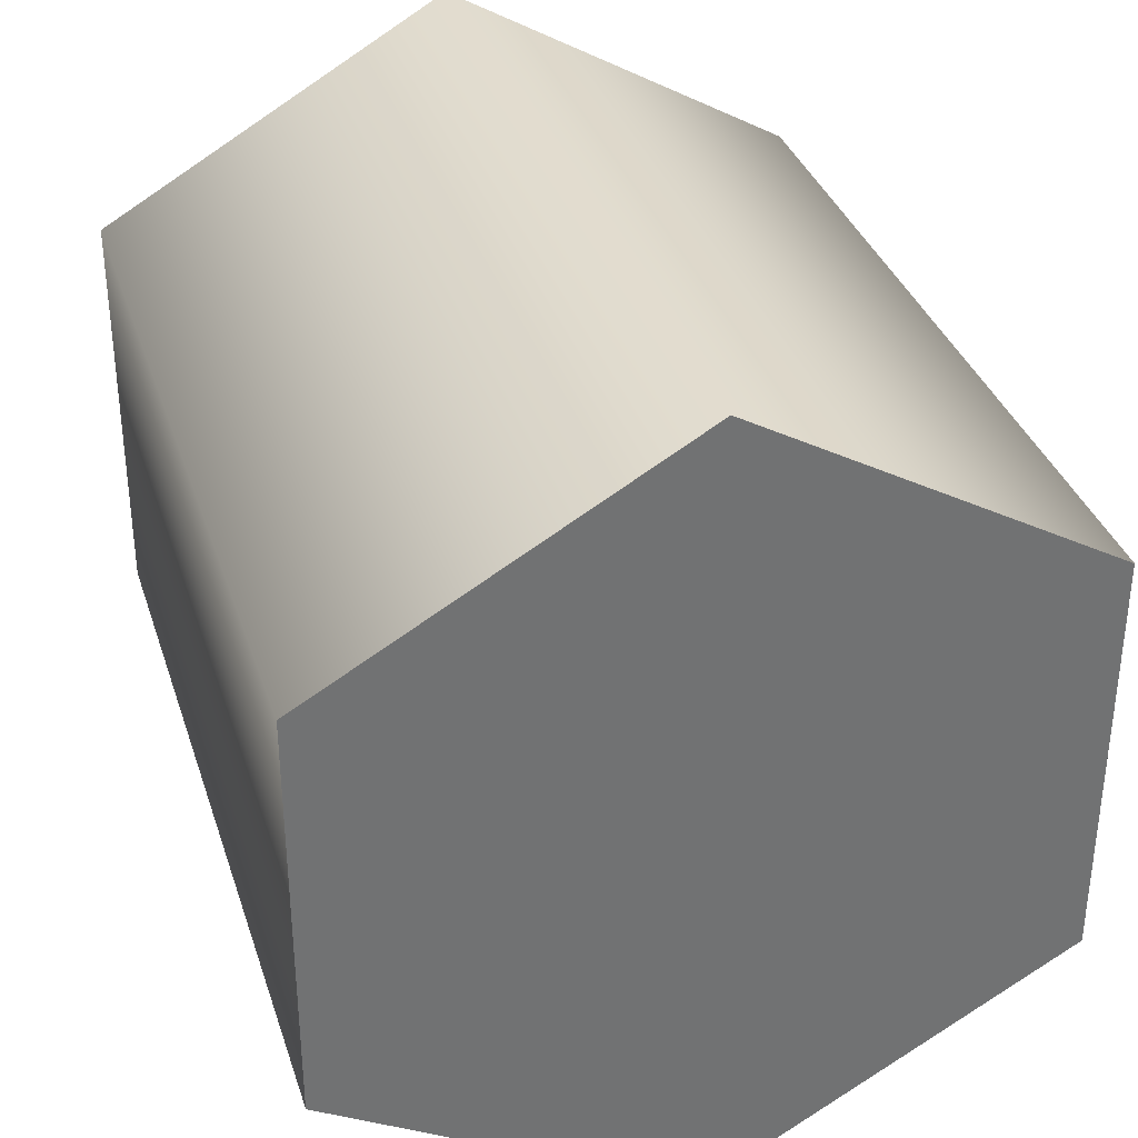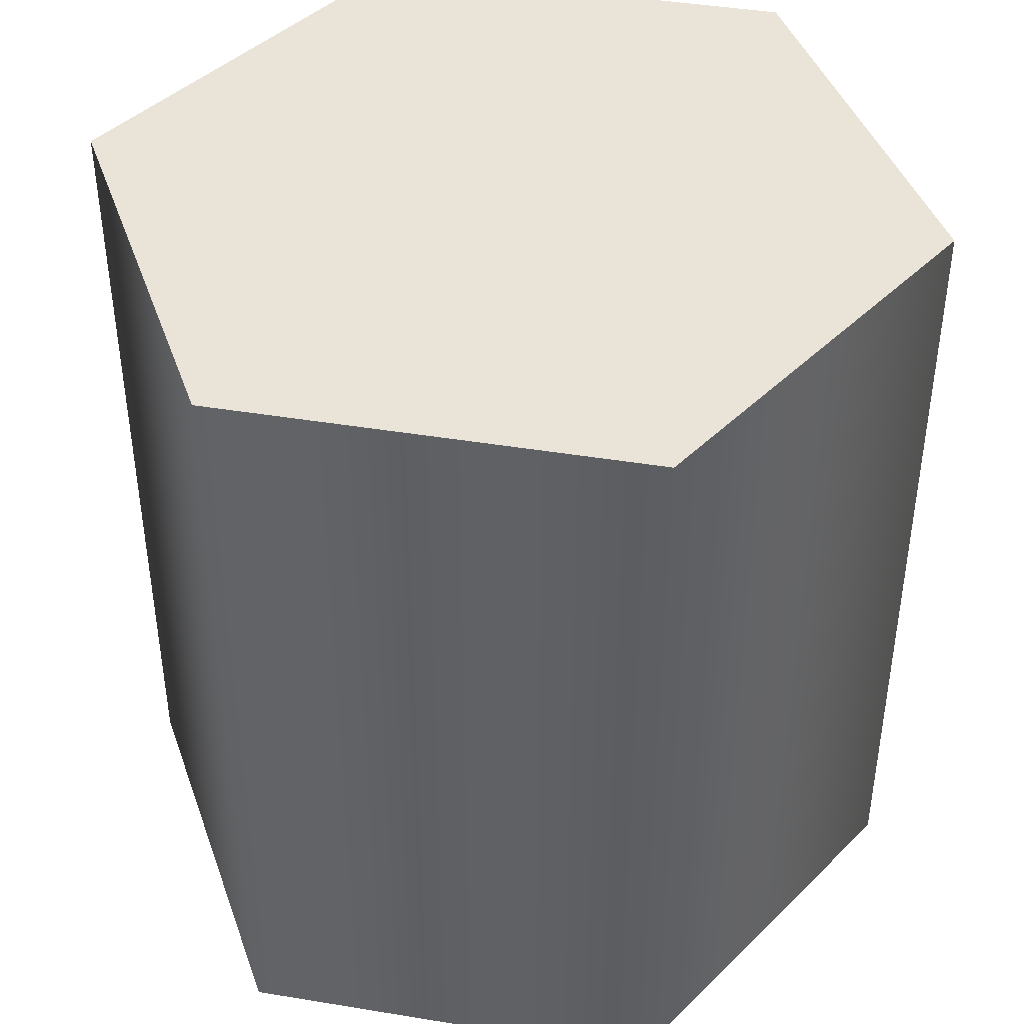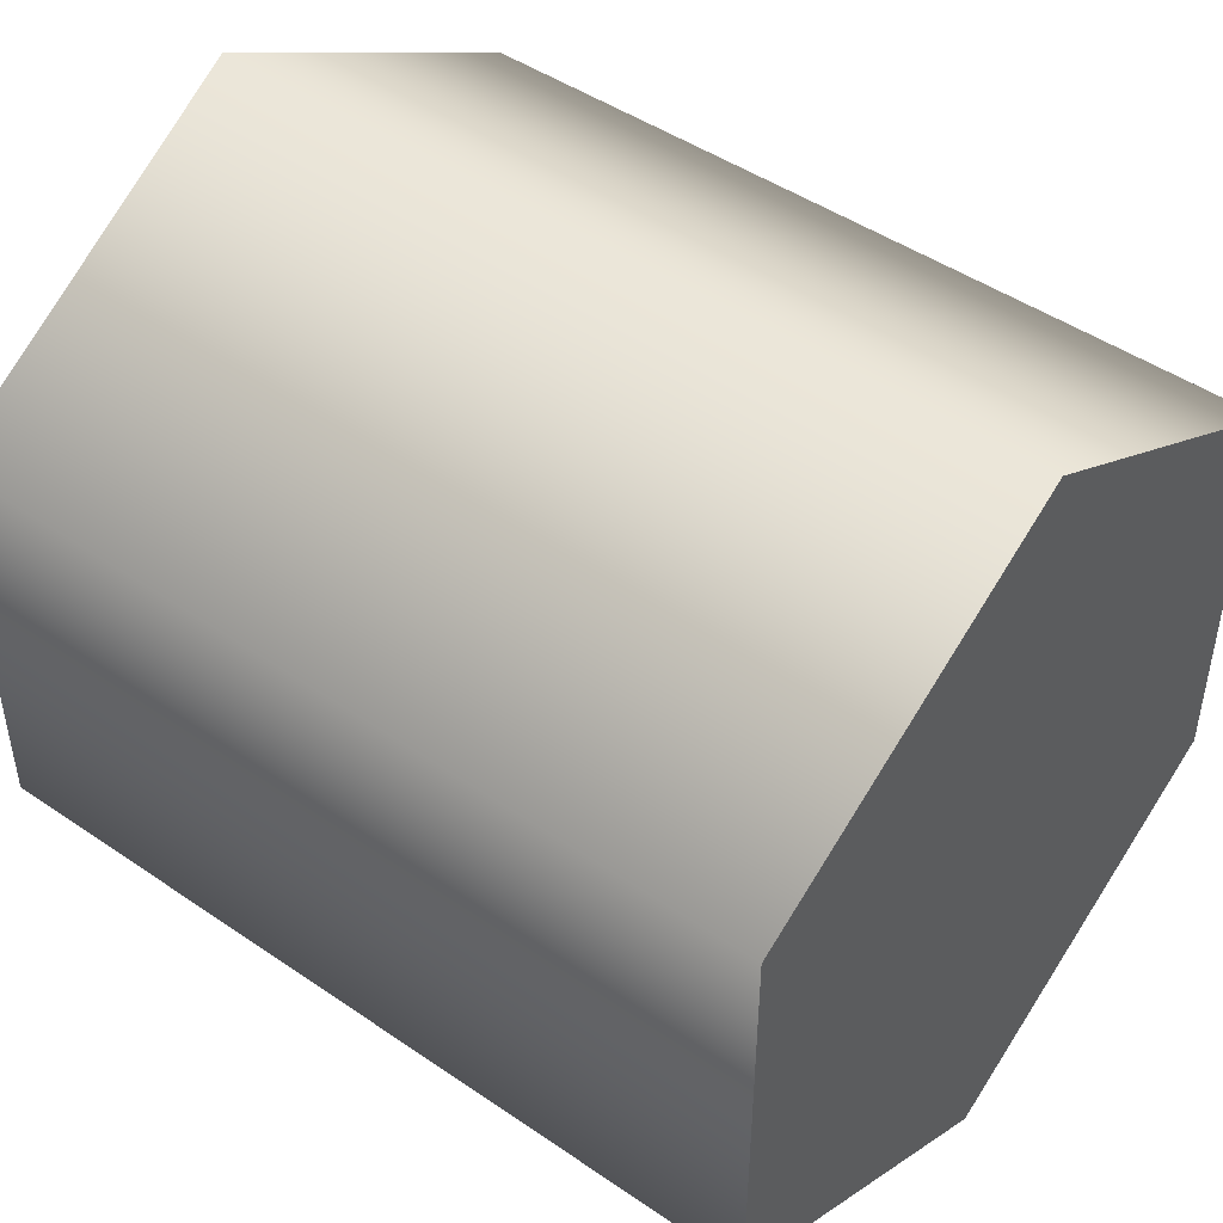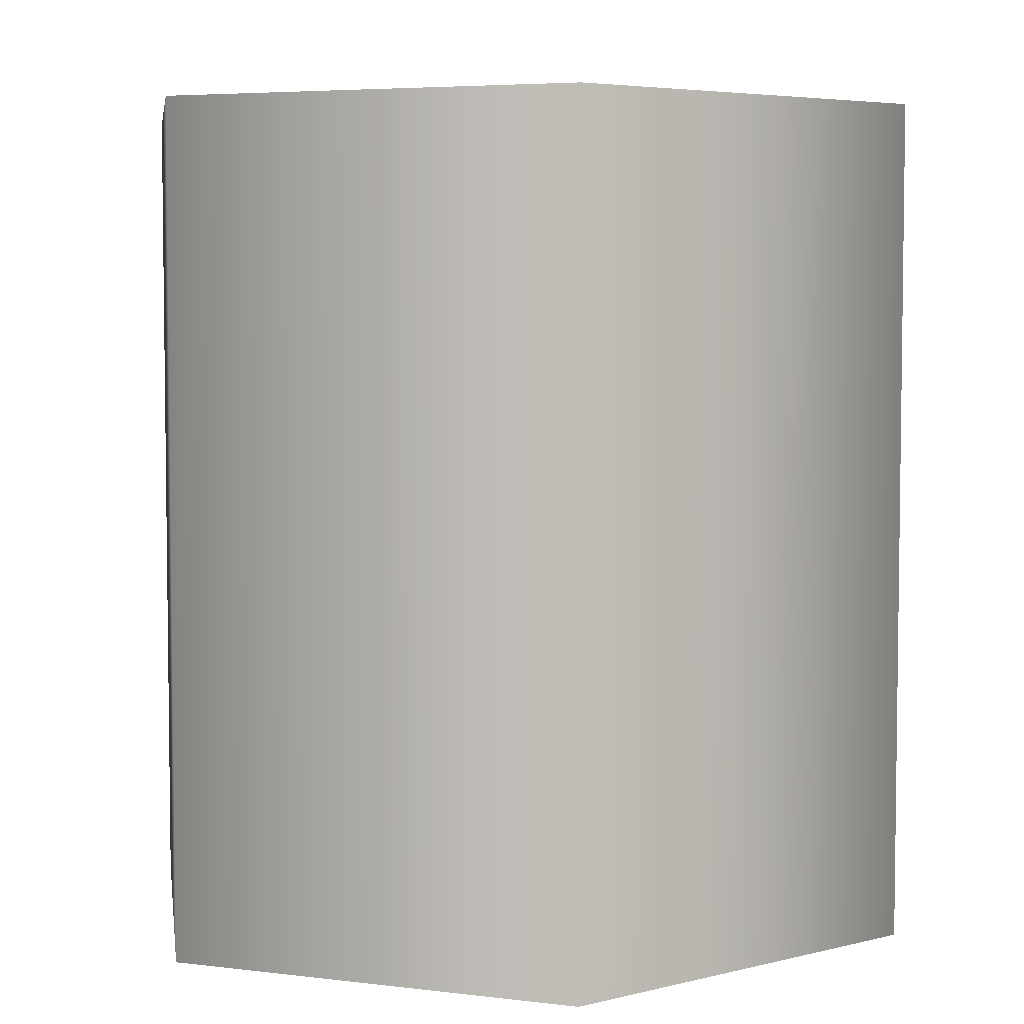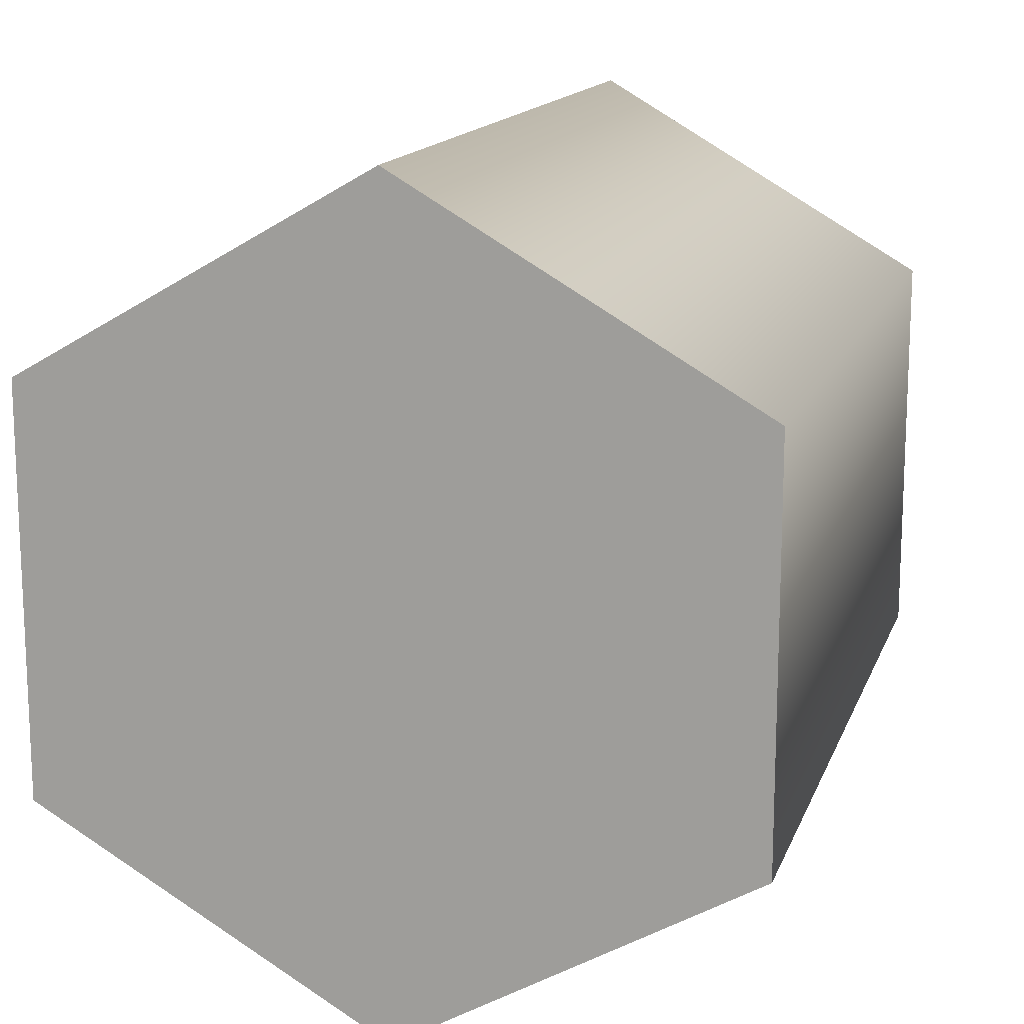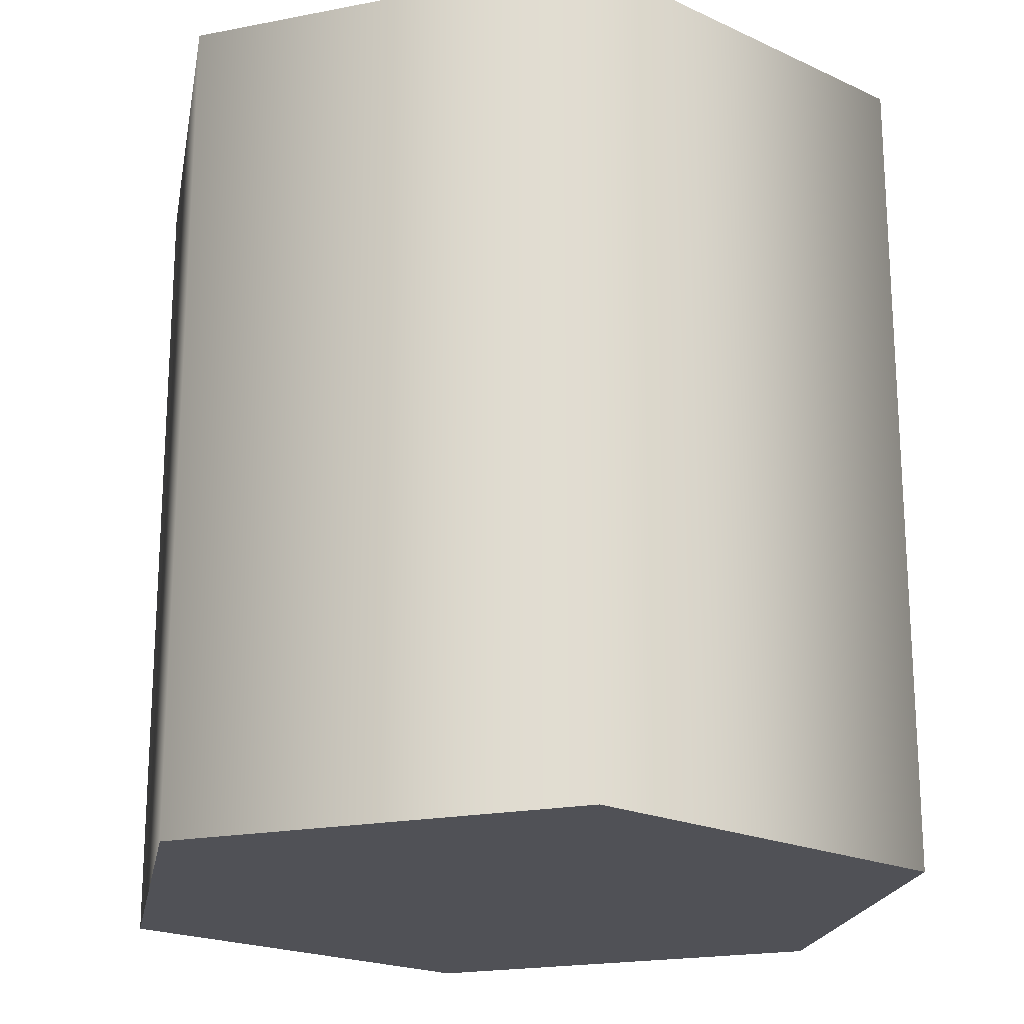
<metadata>
{"format":"obj","ext":"obj","renderer":"f3d","projection":"perspective","resolution":1024,"background":"white","views":[{"elev":34.7,"azim":163.0,"up":"+Z"},{"elev":42.9,"azim":-18.9,"up":"+Y"},{"elev":46.8,"azim":-52.1,"up":"+Z"},{"elev":5.0,"azim":171.6,"up":"+Y"},{"elev":14.9,"azim":16.1,"up":"+Z"},{"elev":-20.3,"azim":-10.3,"up":"+Y"}]}
</metadata>
<code>
v 0 1 1
v 0 -1 1
v 0.866 1 0.5
v 0.866 -1 0.5
v 0.866 1 -0.5
v 0.866 -1 -0.5
v 2.999e-13 1 -1
v 2.999e-13 -1 -1
v -0.866 1 -0.5
v -0.866 -1 -0.5
v -0.866 1 0.5
v -0.866 -1 0.5
v 0 1 0
v 0 -1 0
f 1 2 3
f 3 2 4
f 1 3 13
f 4 2 14
f 3 4 5
f 5 4 6
f 3 5 13
f 6 4 14
f 5 6 7
f 7 6 8
f 5 7 13
f 8 6 14
f 7 8 9
f 9 8 10
f 7 9 13
f 10 8 14
f 9 10 11
f 11 10 12
f 9 11 13
f 12 10 14
f 11 12 1
f 1 12 2
f 11 1 13
f 2 12 14

</code>
